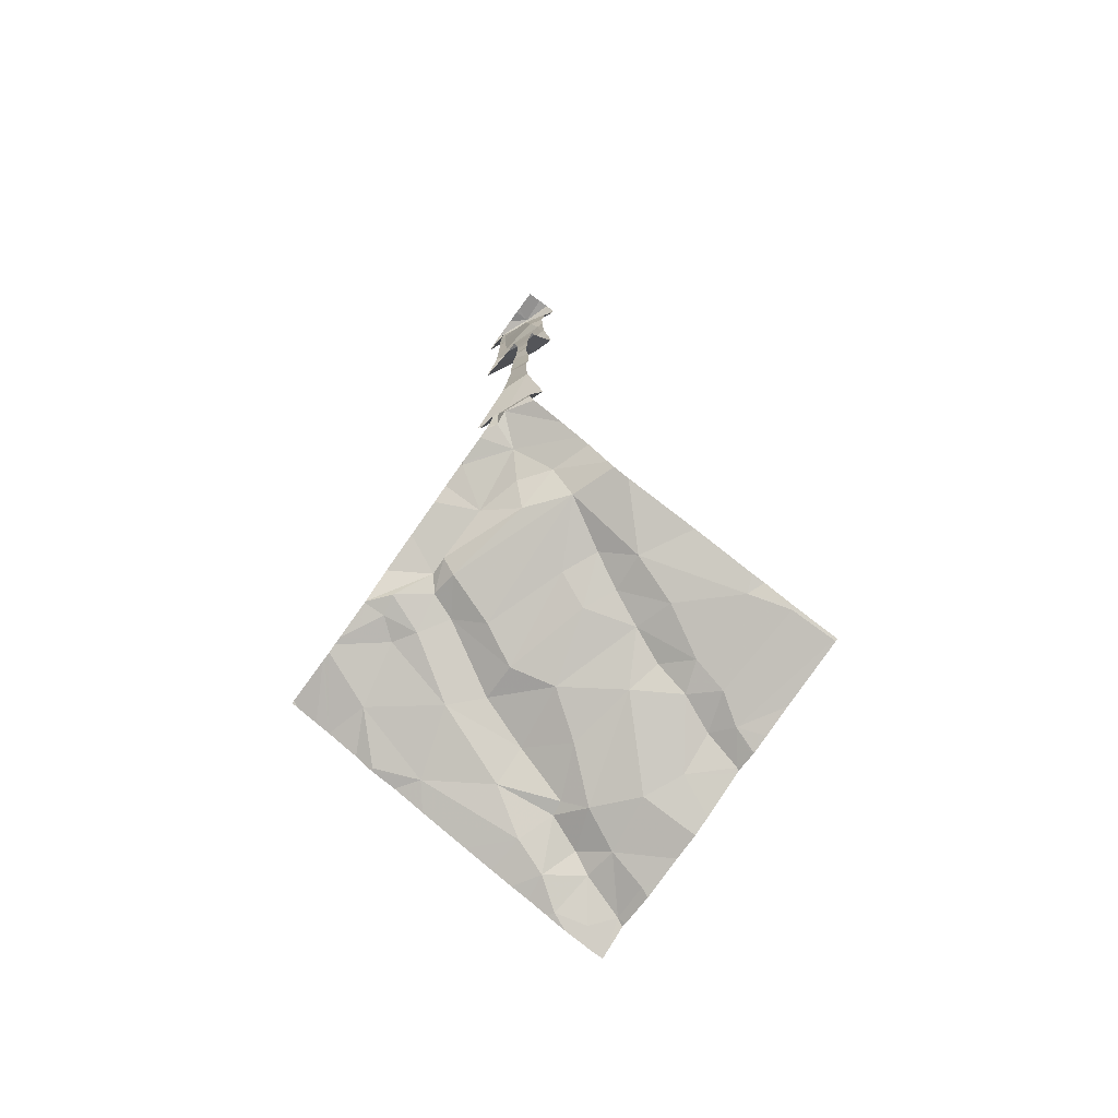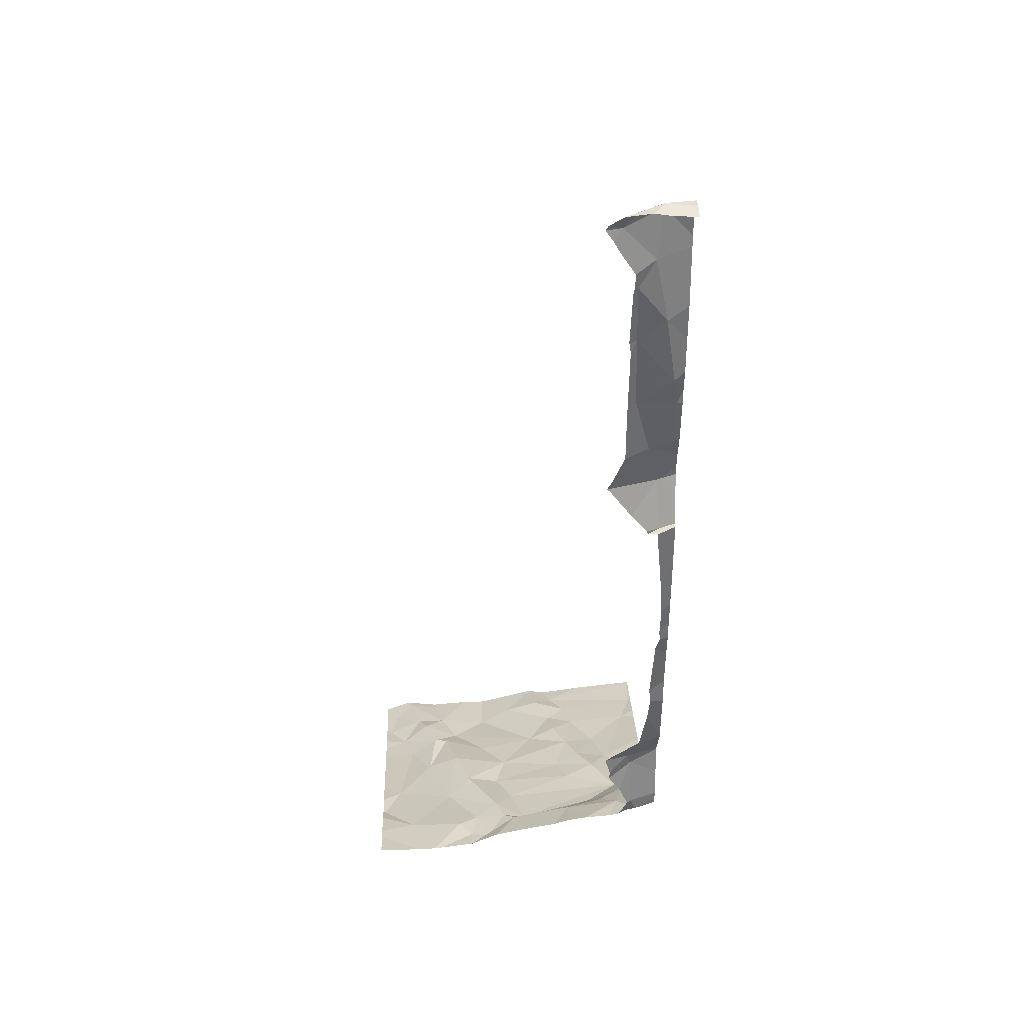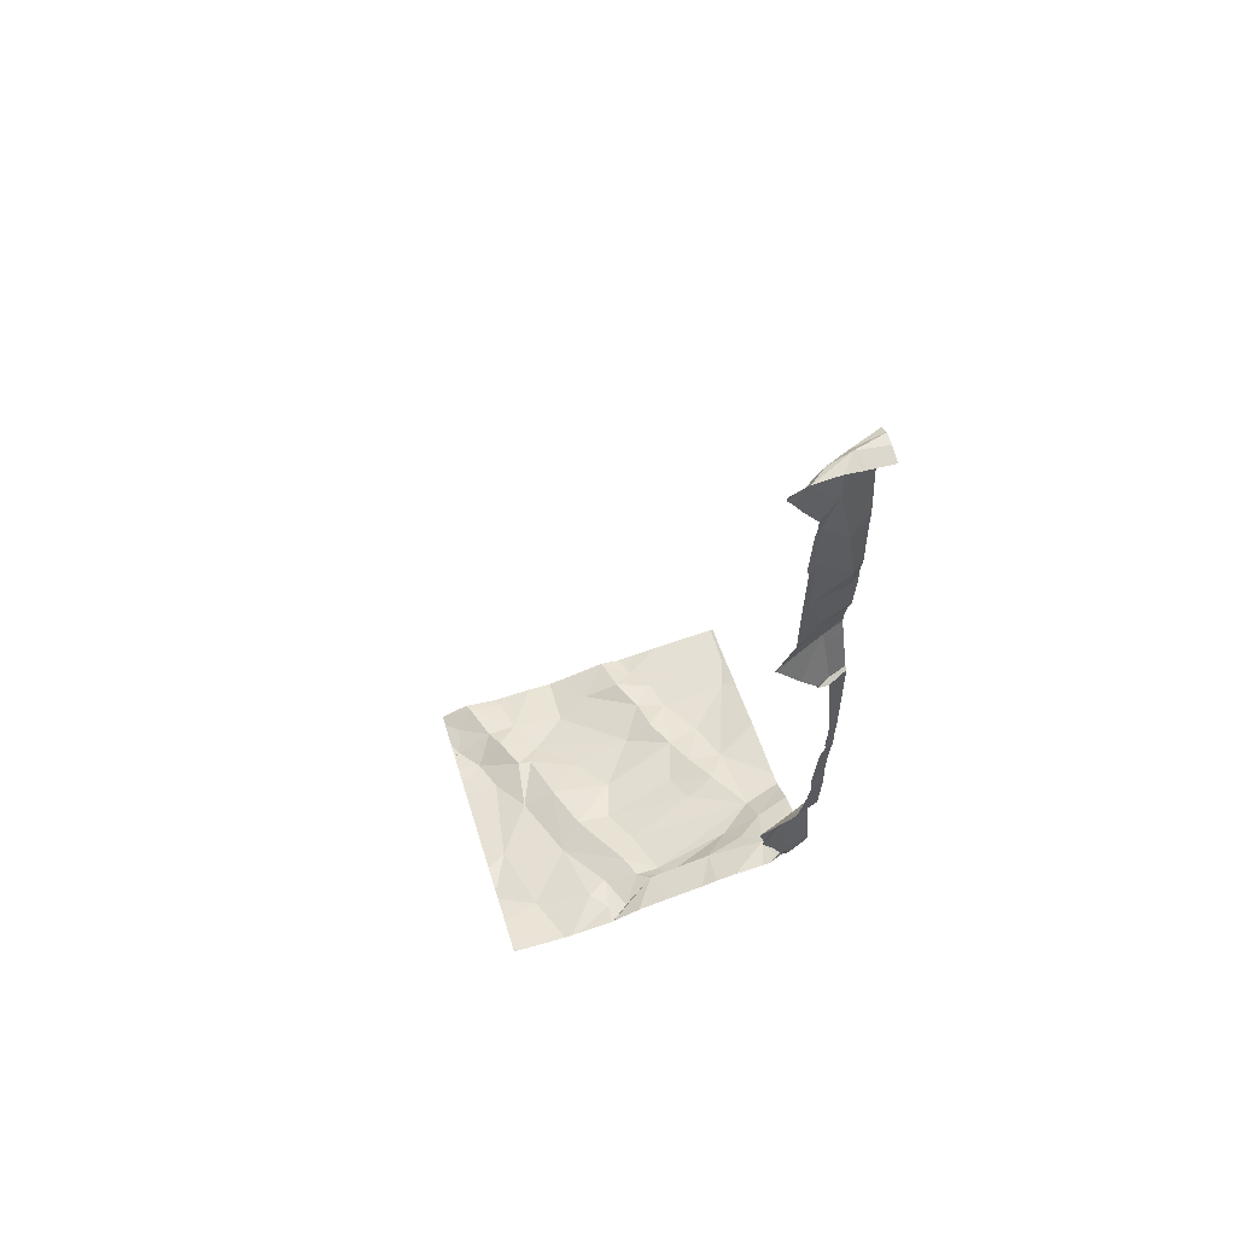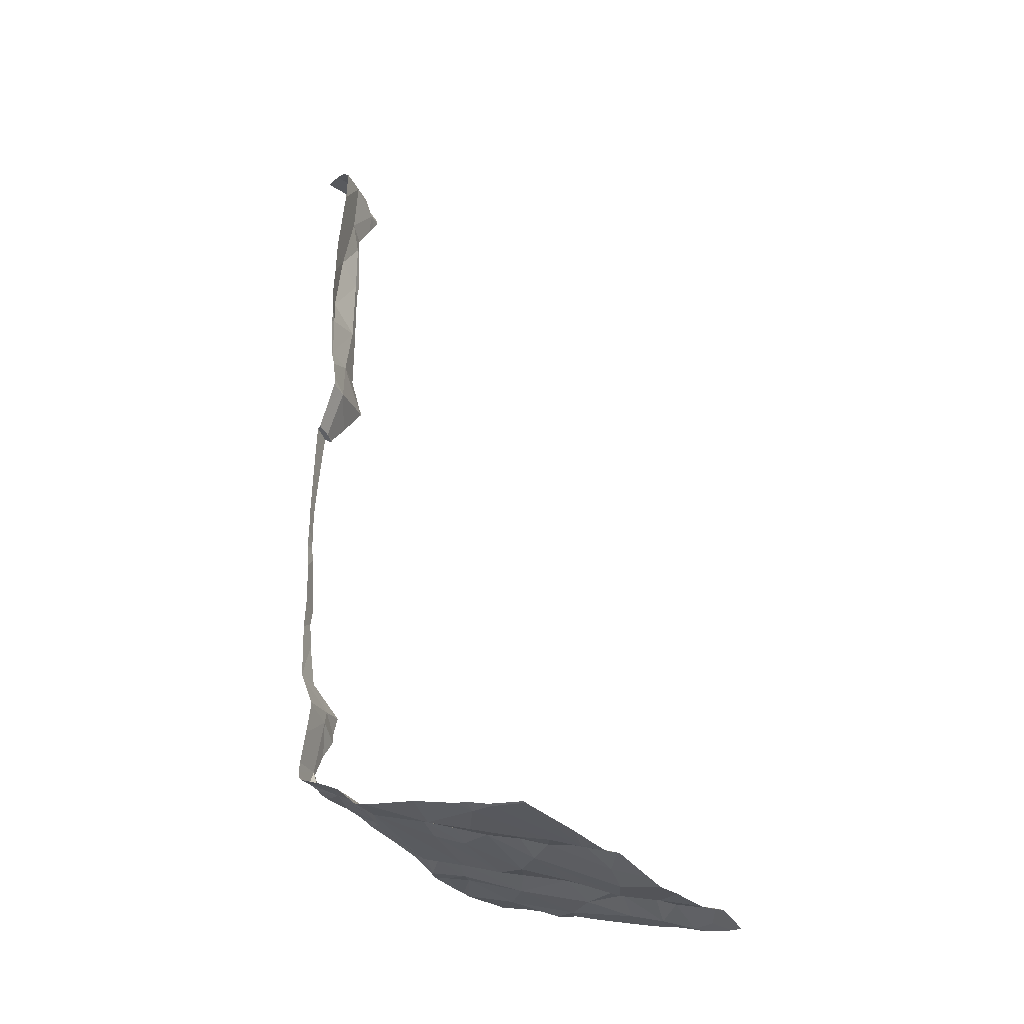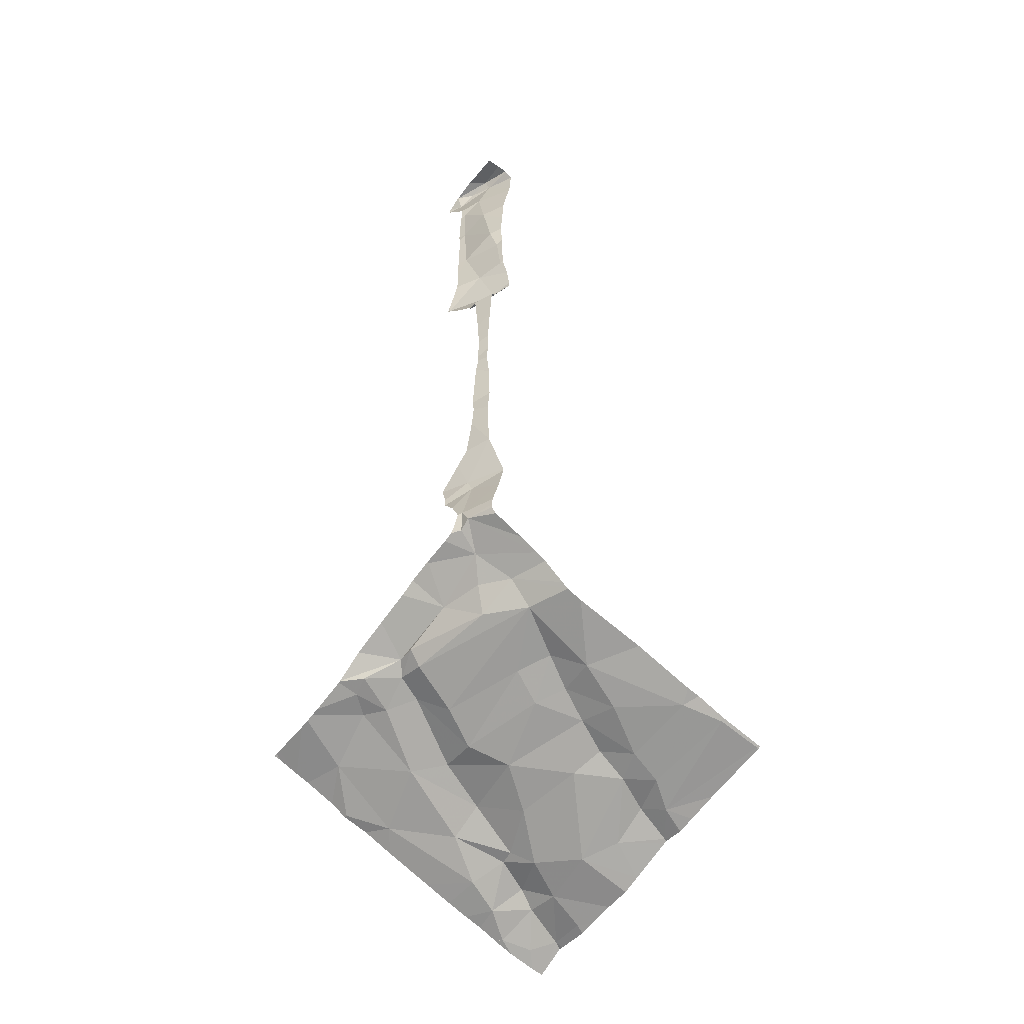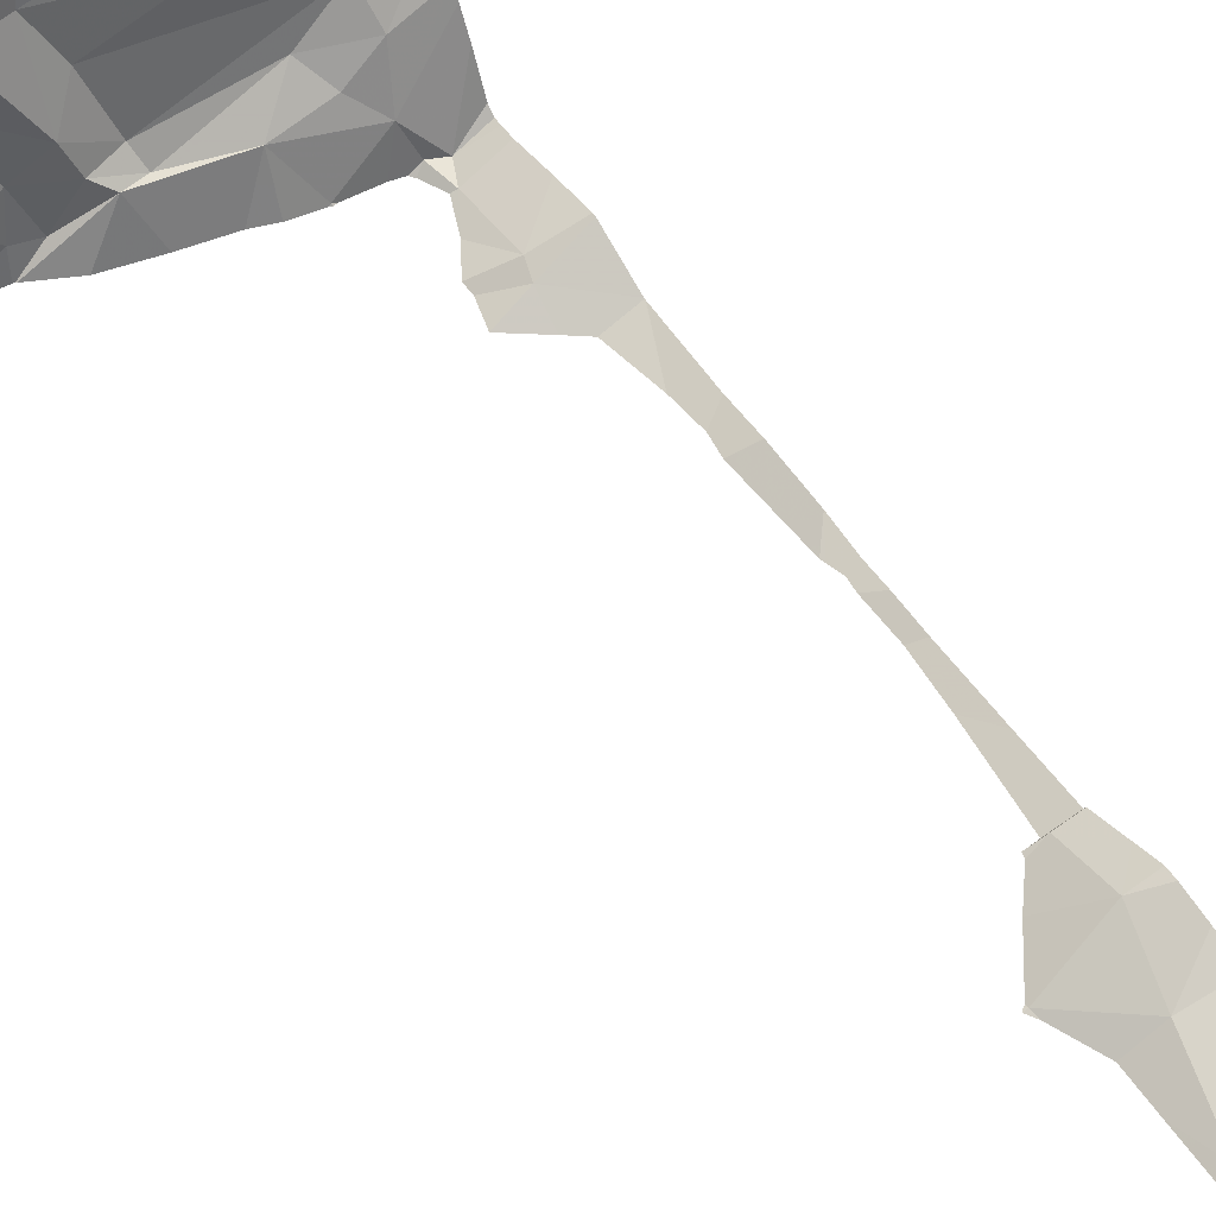
<metadata>
{"format":"obj","ext":"obj","renderer":"f3d","projection":"perspective","resolution":1024,"background":"white","views":[{"elev":-76.8,"azim":54.0,"up":"+Z"},{"elev":39.6,"azim":-2.3,"up":"+Z"},{"elev":63.7,"azim":-16.6,"up":"+Z"},{"elev":-30.7,"azim":132.3,"up":"+Z"},{"elev":-56.8,"azim":52.3,"up":"+Z"},{"elev":55.7,"azim":-34.2,"up":"+Y"}]}
</metadata>
<code>
v -104.1 230.7 499.4
v -104.1 230.7 499.6
v -104.4 231.3 496.9
v -104.7 231.4 496.8
v -104.6 231.4 496.9
v -104.3 230.6 498.7
v -105 231.5 496.8
v -105 231.5 496.8
v -104.1 231.5 496.9
v -104.1 231.5 496.9
v -104.3 230.6 499.6
v -104.3 230.6 499.5
v -104.2 230.6 499.2
v -105 231.5 496.8
v -104.5 231.5 496.9
v -104.7 231.2 496.9
v -104.8 231.3 496.9
v -104.8 231.3 496.9
v -104.4 230.9 497
v -104.4 231 497
v -104.3 231 497
v -104.7 230.6 497.1
v -104.8 231.5 496.8
v -104.8 231.5 496.8
v -104.1 230.6 499.6
v -104.1 230.7 499.2
v -104.9 230.7 497
v -104.4 231.5 496.9
v -104.9 231.5 496.8
v -105 231.4 496.8
v -104.1 230.7 499.6
v -104.6 231.1 497
v -104.6 231 497
v -104.7 231 497
v -104.6 230.9 497
v -104.5 230.7 497.1
v -104.6 230.8 497.1
v -104.9 231.2 496.9
v -105 231.3 496.8
v -104.8 231.3 496.9
v -104.9 231.4 496.9
v -104.9 231.1 496.9
v -104.1 230.7 499.5
v -105 231.5 496.8
v -104.5 231.4 496.9
v -104.8 231.5 496.8
v -104.8 231.4 496.8
v -104.9 231.4 496.8
v -104.4 231.2 497
v -104.3 231.1 497
v -104.3 231.4 496.9
v -104.7 231.5 496.8
v -104.6 230.7 497.1
v -104.9 231.5 496.8
v -104.7 230.6 497.1
v -104.8 230.7 497.1
v -104.5 230.7 497.1
v -104.4 230.7 497.1
v -105 230.8 497
v -104.8 231.1 497
v -105 231 496.9
v -104.1 230.7 499.6
v -104.6 230.7 497.1
v -104.7 230.7 497
v -104.5 231.2 496.9
v -104.4 231.2 497
v -104.8 230.9 497
v -104.1 230.7 499.1
v -104.3 231.3 496.9
v -104.2 230.8 497.1
v -104.3 230.8 497.1
v -104.3 230.6 497.2
v -104.4 231.5 496.9
v -104.7 231.5 496.8
v -104.6 231.5 496.8
v -104.3 230.6 498.6
v -104.4 230.6 497.2
v -104.2 230.7 499.6
v -104.4 230.6 497.2
v -104.3 230.6 499.6
v -104.1 230.6 499.2
v -104.3 230.6 497.2
v -104.2 230.6 499.3
v -104.3 230.6 498.6
v -104.2 230.6 499.6
v -104.2 230.6 499.4
v -104.2 230.6 499.6
v -104.1 230.6 498.9
v -104.2 230.6 499.1
v -104.2 230.6 499
v -104.1 230.6 499
v -104.2 230.6 497.4
v -104.3 230.6 499.6
v -104.5 230.6 497.1
v -104.3 230.6 499.5
v -104.9 230.6 497.1
v -104.3 231.5 496.9
v -104.5 231.5 496.9
v -105 230.6 497.1
v -104.1 231.5 496.9
v -104.2 230.6 497.2
v -104.2 230.7 497.2
v -104.1 230.6 497.2
v -104.1 231.4 496.9
v -104.1 231.3 496.9
v -104.3 231.2 497
v -104.9 230.6 497.1
v -104.8 230.6 497.1
v -104.2 231.1 497
v -104.3 230.7 497.1
v -104.2 230.8 497.1
v -104.4 231.5 496.8
v -104.7 230.6 497.1
v -104.7 230.6 497.1
v -104.1 230.7 498.8
v -104.3 230.6 499.5
v -104.3 230.6 499.5
v -104.2 230.6 497.5
v -104.3 230.6 498.6
v -104.2 230.6 498.8
v -104.5 231.5 496.9
v -104.6 230.6 497.1
v -104.1 230.7 498.6
v -104.3 230.6 499.5
v -104.3 230.6 498.7
v -104.8 230.6 497.1
v -104.7 230.6 497.1
v -104.2 230.6 497.3
v -104.4 231.5 496.9
v -104.3 230.6 499.2
v -104.1 231.5 496.9
v -104.5 231.5 496.9
v -104.1 230.6 498.5
v -105 230.8 497
v -105 230.7 497
v -105 231.4 496.8
v -105 231.4 496.8
v -105 231.4 496.8
v -105 231.4 496.8
v -105 231.5 496.8
v -105 230.7 497
v -105 230.8 497
v -105 230.6 497.1
v -105 230.9 497
v -105 231 496.9
v -104.9 231.5 496.8
v -105 231.2 496.9
v -105 231.3 496.8
v -105 231.1 496.9
v -105 231.3 496.8
v -104.1 230.7 498.9
v -104.1 230.7 499
v -104.1 230.6 499
v -104.1 230.7 497.4
v -104.1 230.7 497.4
v -104.1 231.4 496.9
v -104.1 231.4 496.9
v -104.1 231.5 496.9
v -104.1 231.1 497
v -104.1 230.9 497
v -104.1 230.9 497.1
v -104.1 231.3 497
v -104.1 231.3 497
v -104.1 230.6 498
v -104.1 230.6 498
v -104.1 230.7 497.5
v -104.1 230.6 498.1
v -104.1 230.6 498.2
v -104.1 230.6 497.8
v -104.1 230.6 498
v -104.1 230.6 497.6
v -104.1 230.6 497.2
v -104.1 230.6 497.2
v -104.1 230.9 497.1
v -104.1 230.8 497.1
v -104.1 230.6 497.6
v -104.1 230.6 497.2
v -104.1 230.8 497.1
v -104.1 230.7 497.2
v -104.1 230.7 498.6
v -104.1 230.6 498.5
v -104.1 230.7 498.7
v -104.1 230.7 498.7
v -104.1 230.7 498.8
v -104.1 230.7 498.8
v -104.1 230.6 498.5
v -104.1 230.7 498.6
v -104.1 230.6 498.3
v -104.1 230.6 497.3
v -104.1 230.7 499.3
v -104.1 230.6 497.7
v -104.1 230.6 497.6
v -104.2 230.6 499.3
v -104.2 230.6 499.3
v -104.1 230.6 499.6
v -104.2 230.6 499.6
v -104.2 230.6 499.6
v -104.3 230.6 499.6
v -104.2 230.6 499
v -104.2 230.6 498.9
v -104.2 230.6 499.4
v -104.3 230.6 498.7
v -104.1 230.6 498
v -104.2 230.6 498.8
v -104.1 230.6 498.1
v -104.1 230.6 497.8
v -104.2 230.6 498.5
v -104.2 230.6 497.3
v -104.2 230.6 497.3
v -104.2 230.6 497.2
v -104.2 230.6 497.4
v -104.3 230.6 497.5
v -104.2 230.6 497.4
v -104.3 230.6 497.2
v -104.3 230.6 497.2
v -104.2 230.6 497.5
v -104.2 230.6 497.2
v -104.2 230.6 497.2
v -104.1 230.6 498.5
v -104.2 230.6 498.5
v -104.1 230.6 498.3
v -104.1 230.6 497.8
v -104.2 230.6 498.5
v -104.9 230.6 497.1
v -104.1 230.6 499.6
v -105 230.6 497.1
v -104.1 230.6 499.6
v -105 230.6 497.1
v -104.1 230.6 498
v -104.1 230.6 498
v -104.1 230.6 498.1
v -104.1 230.6 498.2
v -104.1 230.6 497.9
v -104.1 230.6 498
v -104.2 230.6 497.6
v -104.2 230.6 497.6
v -104.1 230.6 497.7
v -104.2 230.6 498.5
v -104.1 230.6 498.4
v -104.1 230.6 497.7
f 4 3 5
f 5 15 121
f 17 16 18
f 20 19 21
f 205 167 165
f 15 28 73
f 33 32 34
f 36 35 37
f 39 38 40
f 40 41 39
f 40 38 42
f 154 92 155
f 44 29 14
f 137 44 140
f 45 28 15
f 23 47 74
f 54 46 24
f 29 44 48
f 44 30 48
f 47 46 29
f 29 48 47
f 5 45 15
f 49 20 50
f 4 5 75
f 45 51 28
f 37 35 33
f 34 37 33
f 55 22 127
f 113 55 114
f 56 27 96
f 58 57 53
f 96 135 224
f 134 59 142
f 32 60 34
f 204 120 202
f 36 37 63
f 64 56 22
f 18 16 65
f 49 66 65
f 3 65 66
f 40 17 18
f 4 18 65
f 153 91 68
f 60 42 67
f 61 27 67
f 67 42 61
f 67 34 60
f 147 39 148
f 41 40 18
f 41 48 39
f 39 48 30
f 47 18 4
f 47 48 41
f 18 47 41
f 3 45 5
f 3 51 45
f 20 49 32
f 65 32 49
f 66 49 69
f 65 3 4
f 69 3 66
f 20 32 33
f 3 69 51
f 20 33 19
f 65 16 32
f 42 60 17
f 61 42 38
f 60 16 17
f 70 19 35
f 58 53 94
f 37 34 67
f 64 22 55
f 37 64 63
f 67 27 56
f 53 57 63
f 63 57 36
f 53 63 55
f 71 70 36
f 35 36 70
f 72 58 77
f 58 71 57
f 36 57 71
f 152 88 91
f 39 30 139
f 203 164 229
f 145 38 149
f 142 61 144
f 61 59 27
f 17 40 42
f 74 4 52
f 126 56 108
f 19 33 35
f 32 16 60
f 67 64 37
f 63 64 55
f 56 64 67
f 80 12 124
f 196 11 198
f 31 85 2
f 202 6 125
f 86 78 43
f 12 11 87
f 85 87 11
f 85 78 87
f 201 86 193
f 89 90 199
f 13 91 90
f 83 13 130
f 81 91 13
f 91 81 68
f 86 83 193
f 95 86 201
f 83 86 81
f 12 87 78
f 86 12 78
f 200 90 120
f 28 100 131
f 102 101 103
f 28 51 104
f 105 69 106
f 199 90 200
f 100 104 157
f 51 69 105
f 51 105 104
f 160 70 161
f 198 11 93
f 21 70 109
f 111 110 102
f 90 88 115
f 155 118 166
f 200 120 204
f 168 167 231
f 170 169 233
f 123 6 120
f 84 123 207
f 197 85 196
f 208 128 209
f 196 85 11
f 209 101 210
f 58 110 71
f 176 171 235
f 101 102 217
f 21 19 70
f 50 109 106
f 106 109 105
f 109 50 21
f 69 49 106
f 156 105 162
f 105 109 159
f 49 50 106
f 21 50 20
f 175 102 178
f 70 71 111
f 71 110 111
f 178 103 179
f 102 72 214
f 103 101 128
f 102 110 58
f 58 72 102
f 120 6 202
f 133 123 180
f 115 120 90
f 161 111 174
f 182 120 183
f 115 88 151
f 195 85 197
f 220 181 238
f 194 83 130
f 183 115 185
f 177 128 189
f 26 86 190
f 152 91 153
f 91 88 90
f 13 83 81
f 104 100 28
f 128 92 154
f 193 83 194
f 84 6 123
f 192 176 237
f 76 6 84
f 207 133 223
f 118 92 211
f 151 88 152
f 134 27 59
f 135 27 134
f 136 30 137
f 1 86 43
f 2 85 25
f 137 30 44
f 138 30 136
f 139 30 138
f 82 72 77
f 31 78 85
f 140 44 7
f 225 85 227
f 135 141 107
f 77 58 79
f 26 81 86
f 142 59 61
f 141 143 99
f 144 61 145
f 79 58 94
f 68 81 26
f 145 61 38
f 147 38 39
f 62 78 31
f 99 143 228
f 148 39 150
f 149 38 147
f 150 39 139
f 43 78 62
f 155 92 118
f 107 141 226
f 10 158 9
f 156 104 105
f 157 104 156
f 108 56 96
f 158 100 157
f 159 109 160
f 96 27 135
f 160 109 70
f 161 70 111
f 162 105 163
f 114 55 127
f 163 105 159
f 165 164 203
f 94 53 122
f 205 165 230
f 122 53 113
f 166 118 171
f 113 53 55
f 221 168 232
f 126 22 56
f 229 170 234
f 171 118 216
f 172 103 173
f 127 22 126
f 95 12 86
f 173 103 177
f 174 111 175
f 175 111 102
f 130 13 89
f 89 13 90
f 177 103 128
f 178 102 103
f 179 103 172
f 124 12 116
f 180 123 187
f 181 133 180
f 182 123 120
f 116 12 117
f 117 12 95
f 183 120 115
f 184 115 151
f 185 115 184
f 181 186 219
f 93 11 80
f 187 123 182
f 80 11 12
f 186 188 221
f 119 6 76
f 189 128 154
f 10 100 158
f 190 86 1
f 206 191 222
f 8 140 7
f 125 6 119
f 222 192 240
f 206 169 191
f 7 44 14
f 207 123 133
f 208 92 128
f 14 29 146
f 209 128 101
f 210 101 218
f 211 92 208
f 129 28 97
f 212 118 213
f 97 28 131
f 213 118 211
f 214 72 215
f 131 100 10
f 215 72 82
f 216 118 212
f 52 4 75
f 217 102 214
f 218 101 217
f 132 15 98
f 219 186 239
f 220 133 181
f 74 47 4
f 221 188 168
f 23 46 47
f 222 191 192
f 223 133 220
f 224 135 107
f 225 25 85
f 24 46 23
f 226 141 99
f 227 85 195
f 54 29 46
f 229 164 170
f 146 29 54
f 230 165 203
f 112 28 129
f 231 167 205
f 232 168 231
f 233 169 206
f 98 15 73
f 234 170 233
f 73 28 112
f 235 171 216
f 236 176 235
f 237 176 236
f 75 5 121
f 238 181 219
f 121 15 132
f 239 186 221
f 240 192 237

</code>
